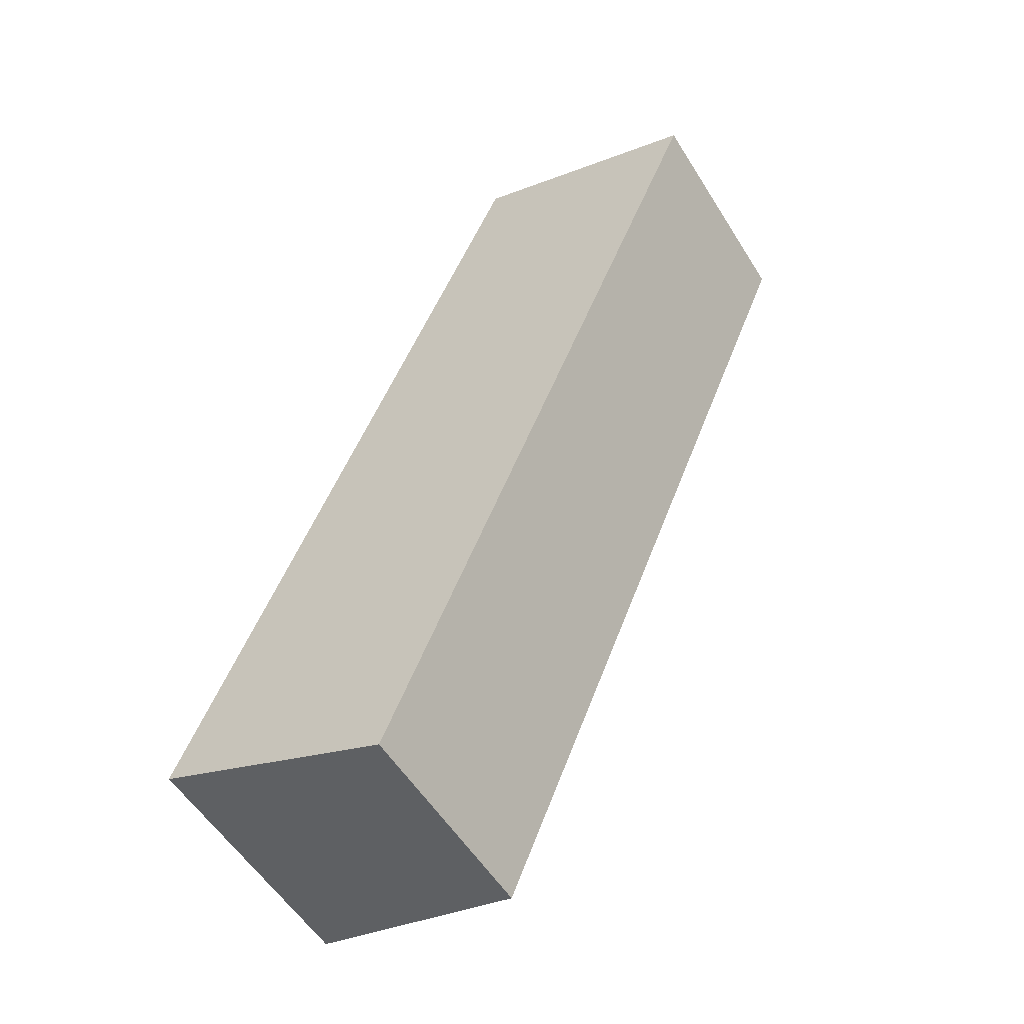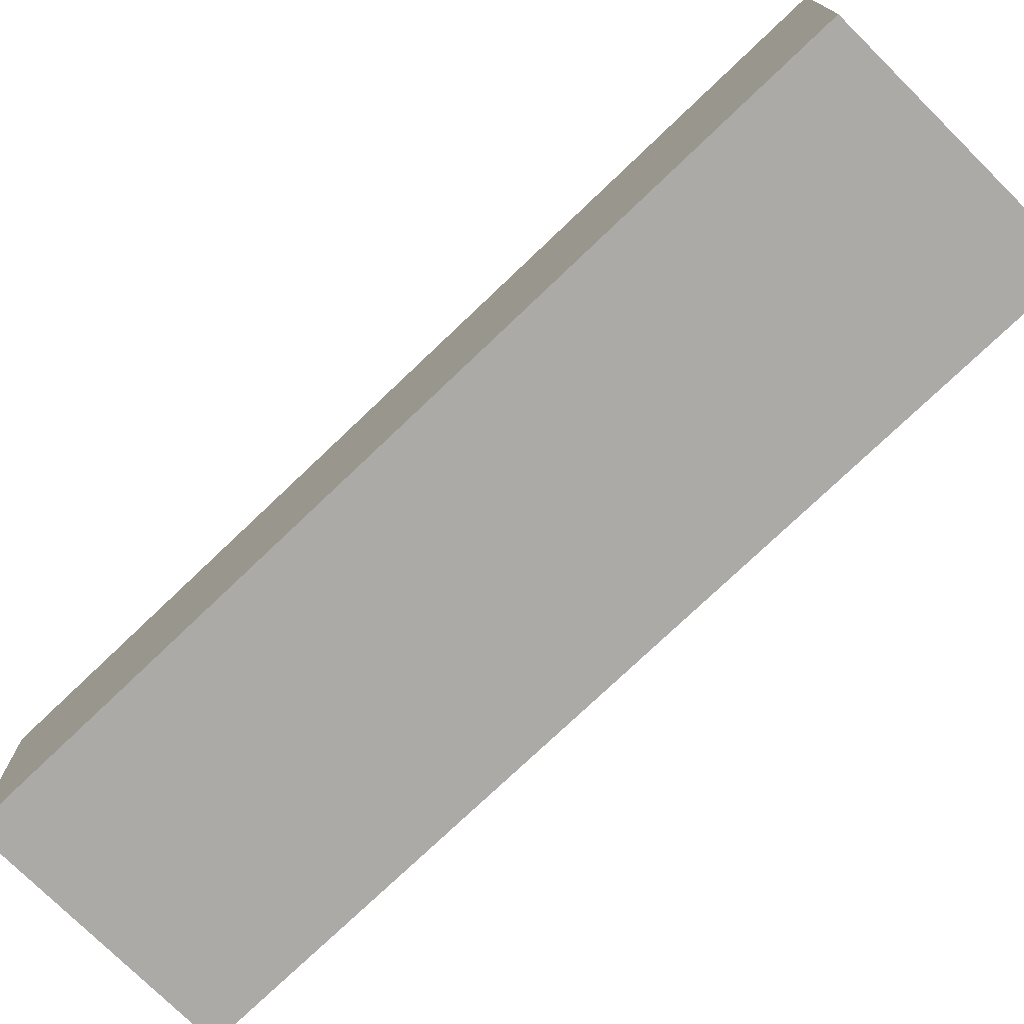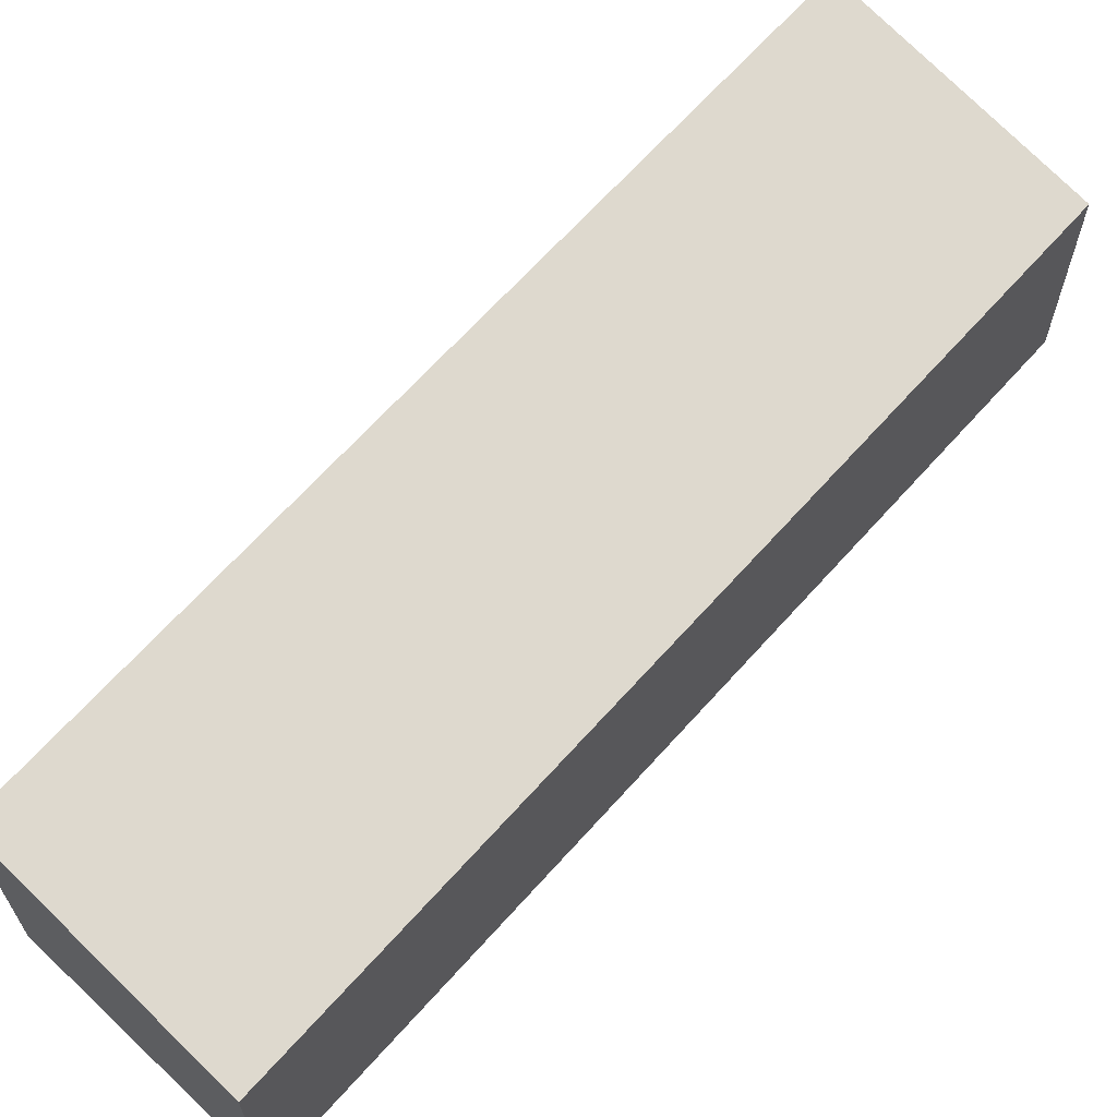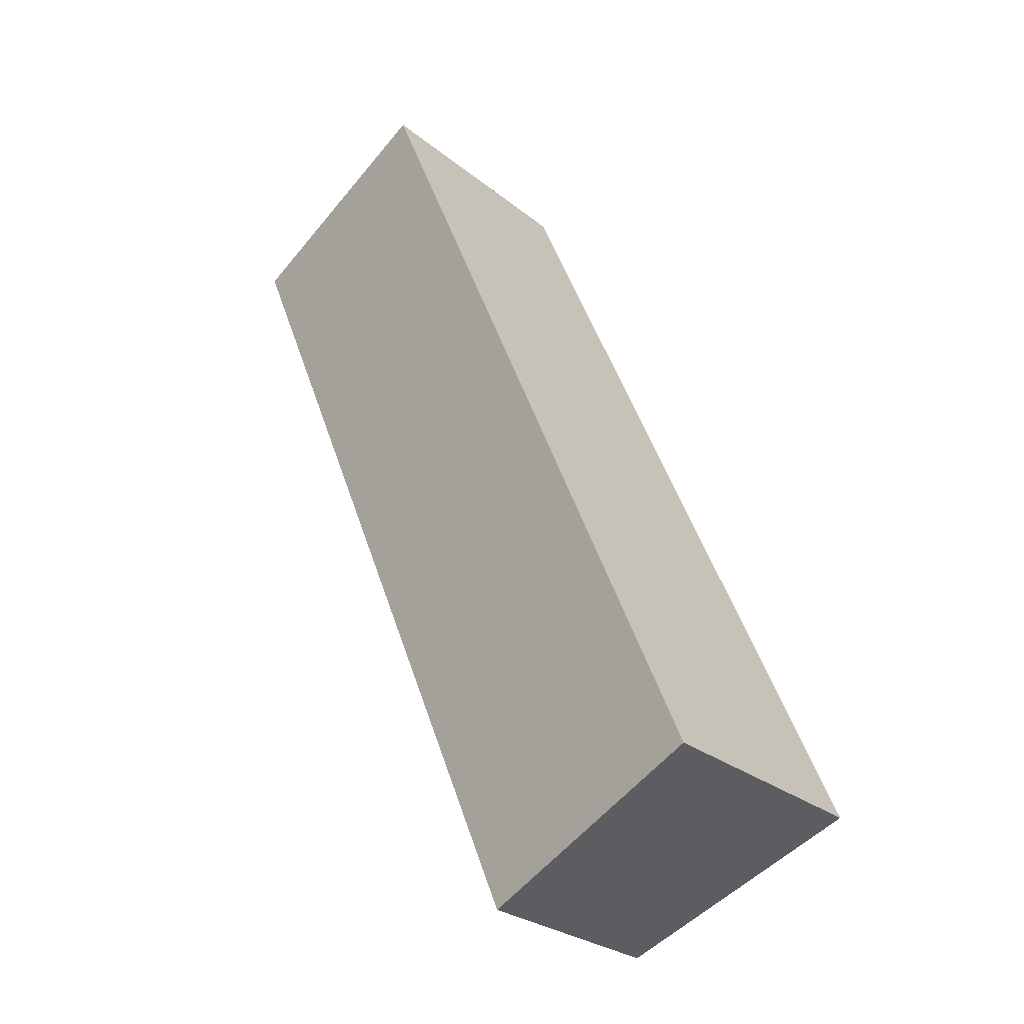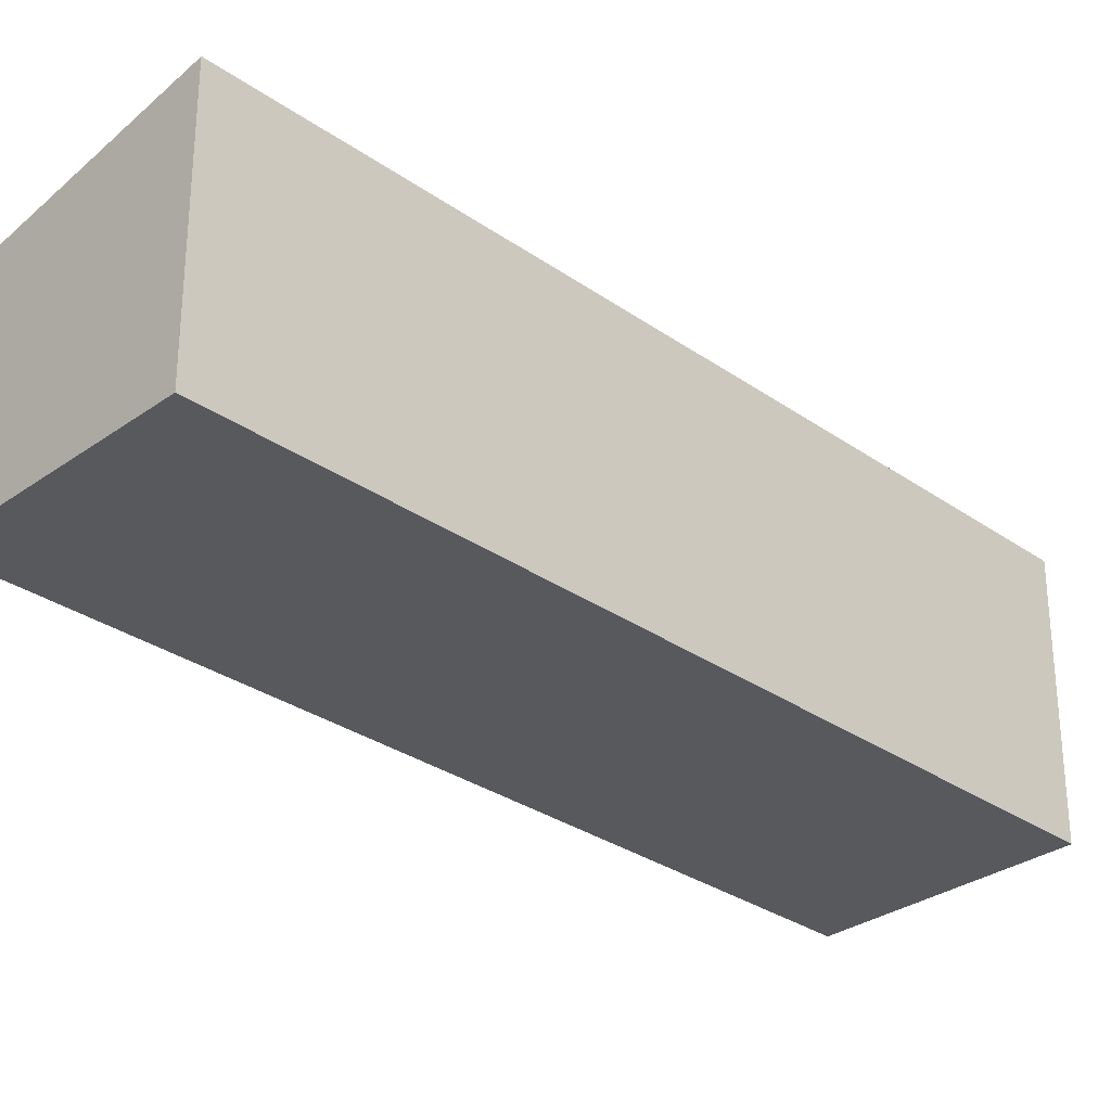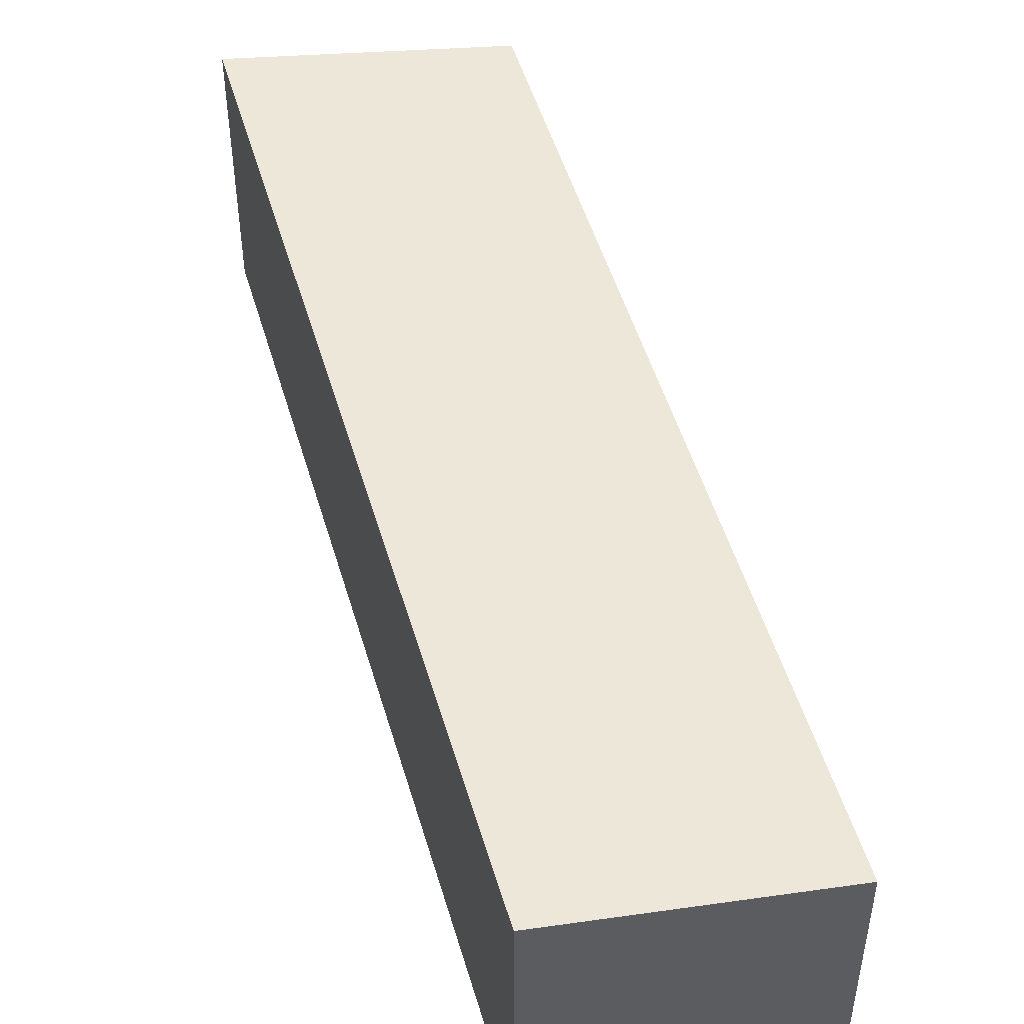
<metadata>
{"format":"obj","ext":"obj","renderer":"f3d","projection":"perspective","resolution":1024,"background":"white","views":[{"elev":-55.0,"azim":31.5,"up":"+Z"},{"elev":-76.0,"azim":156.4,"up":"+Y"},{"elev":66.2,"azim":64.5,"up":"+Y"},{"elev":-27.2,"azim":-140.8,"up":"+Z"},{"elev":-30.2,"azim":-112.7,"up":"+Y"},{"elev":50.1,"azim":6.7,"up":"+Y"}]}
</metadata>
<code>
v  2.635 2.384 -1.026
v  3.844 2.821 9.128
v  6.47 2.384 8.124
v  0 2.824 1.729e-16
v  6.47 -4.975e-16 8.124
v  2.635 6.282e-17 -1.026
v  0 0 0
v  3.844 -5.589e-16 9.128
g defaultobject
f 1 2 3
f 2 1 4
f 5 1 3
f 1 5 6
f 1 7 4
f 7 1 6
f 7 2 4
f 2 7 8
f 8 3 2
f 3 8 5
f 8 6 5
f 6 8 7

</code>
